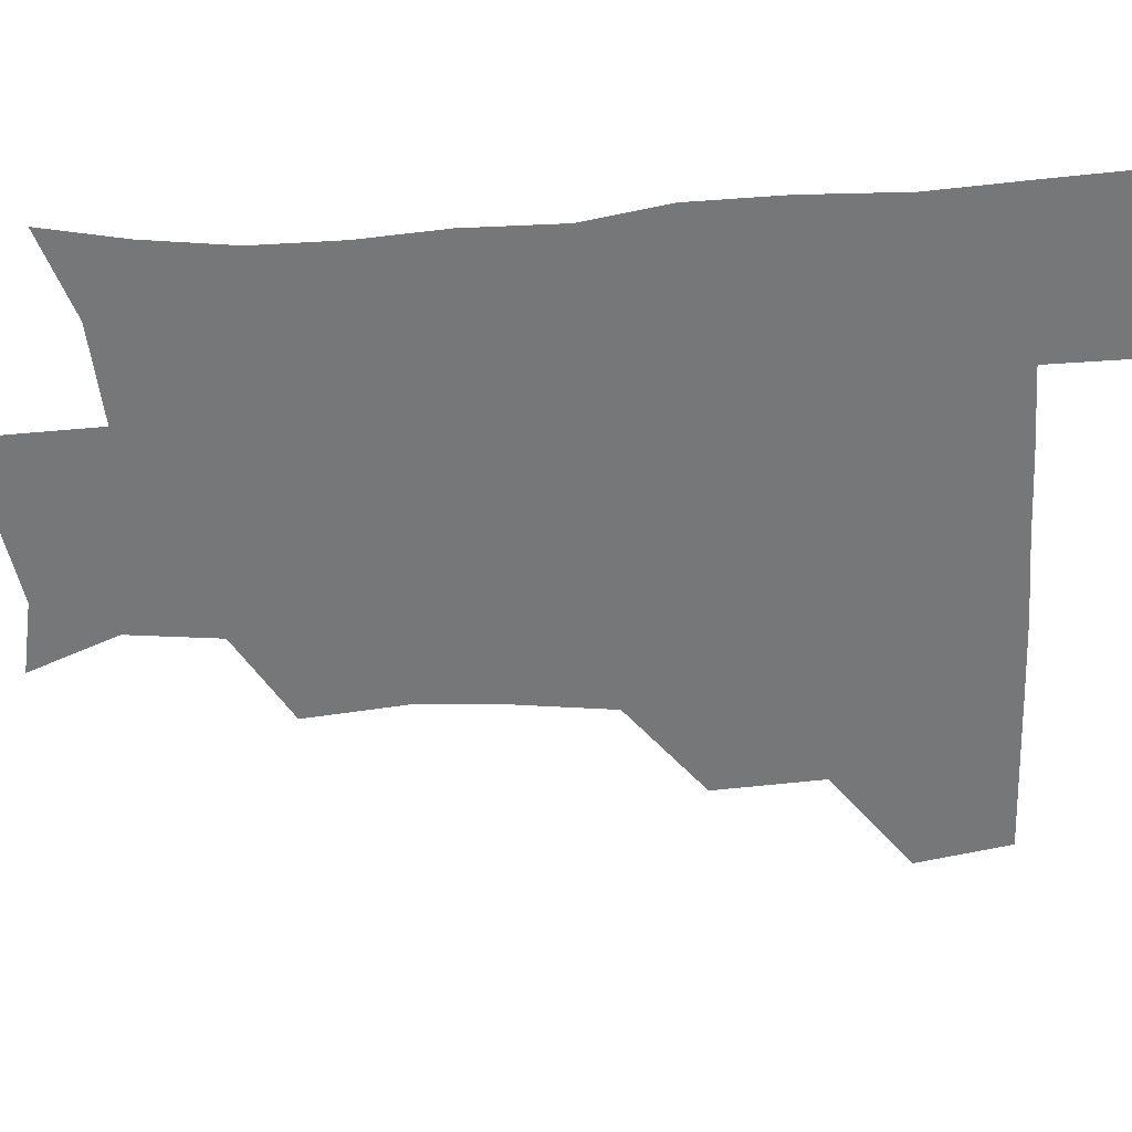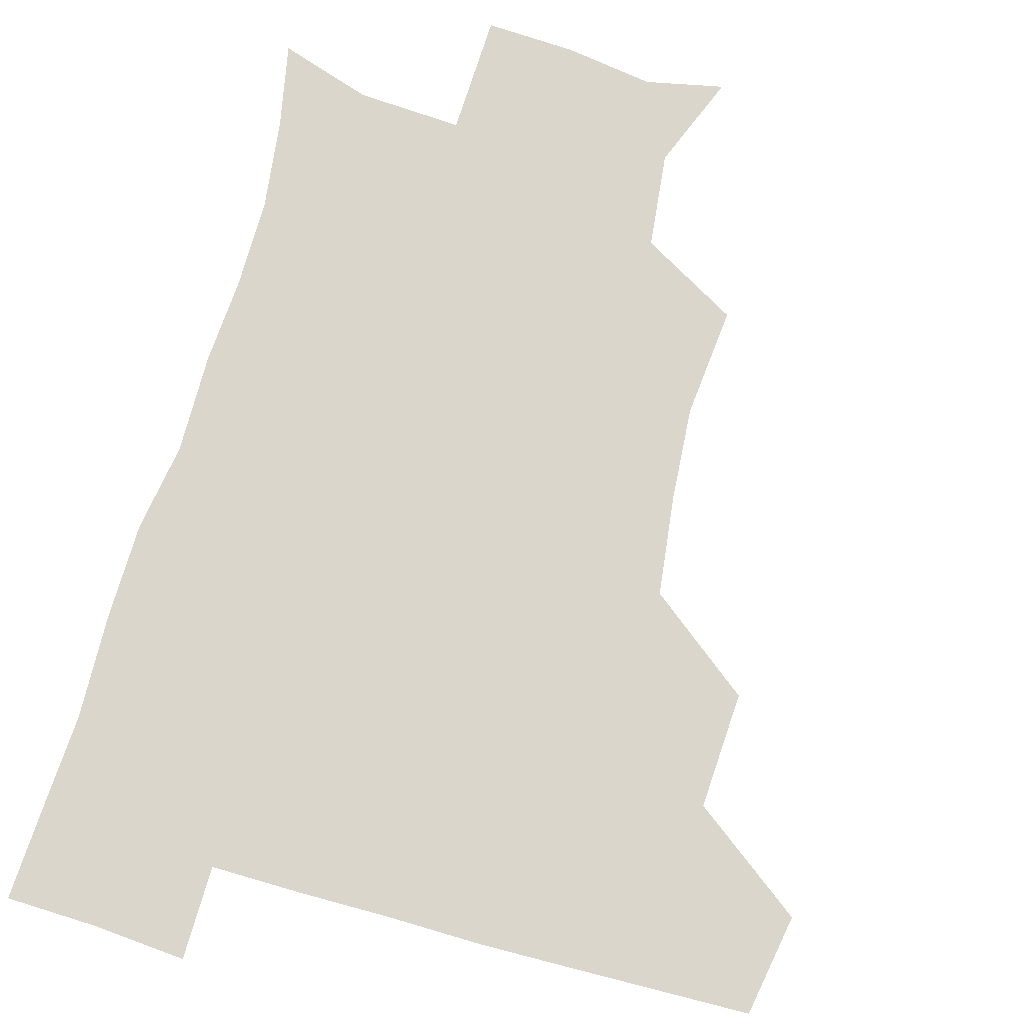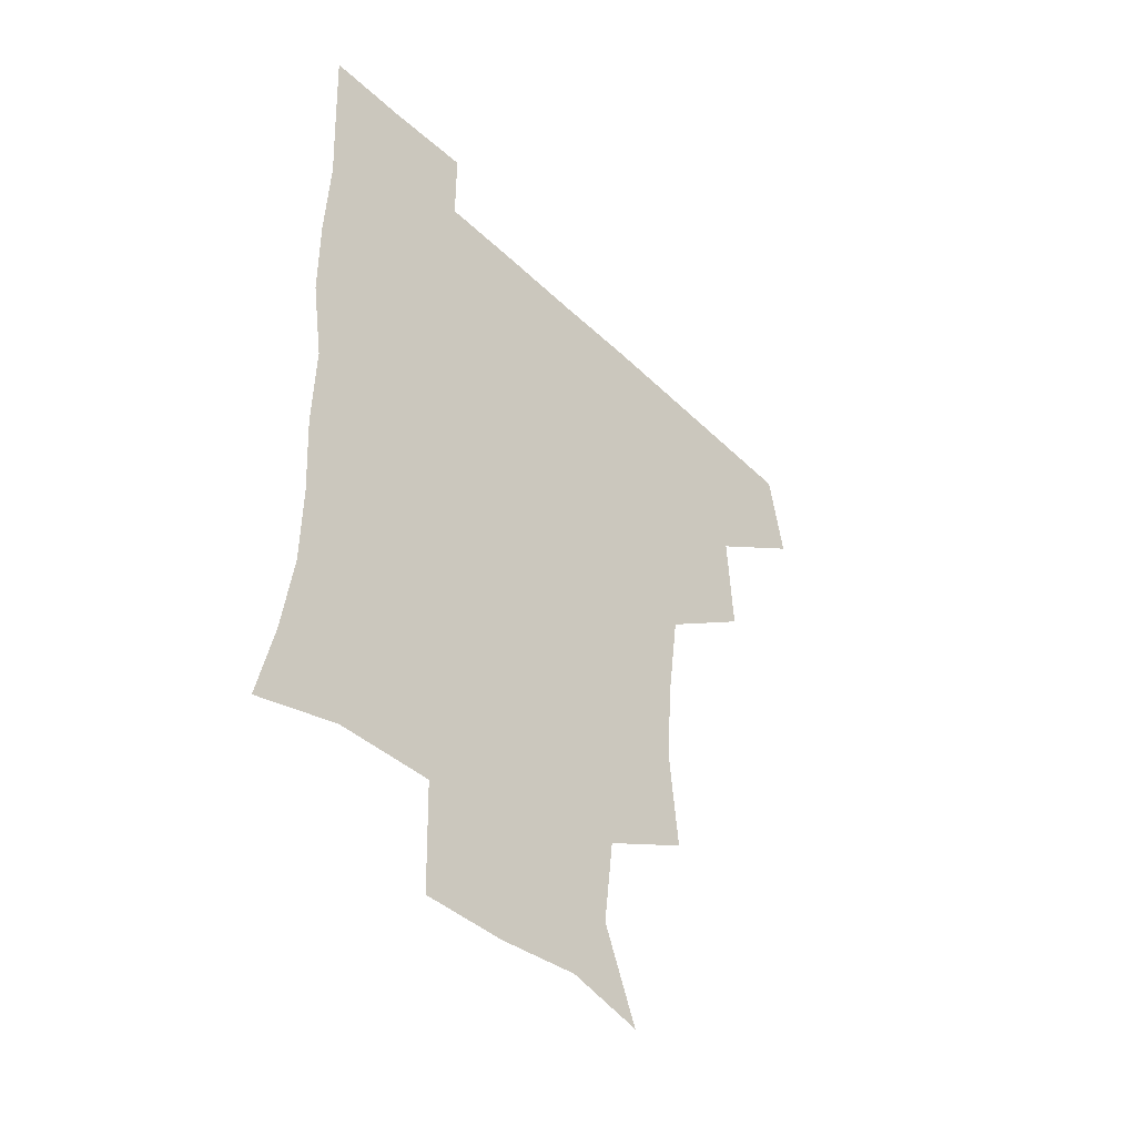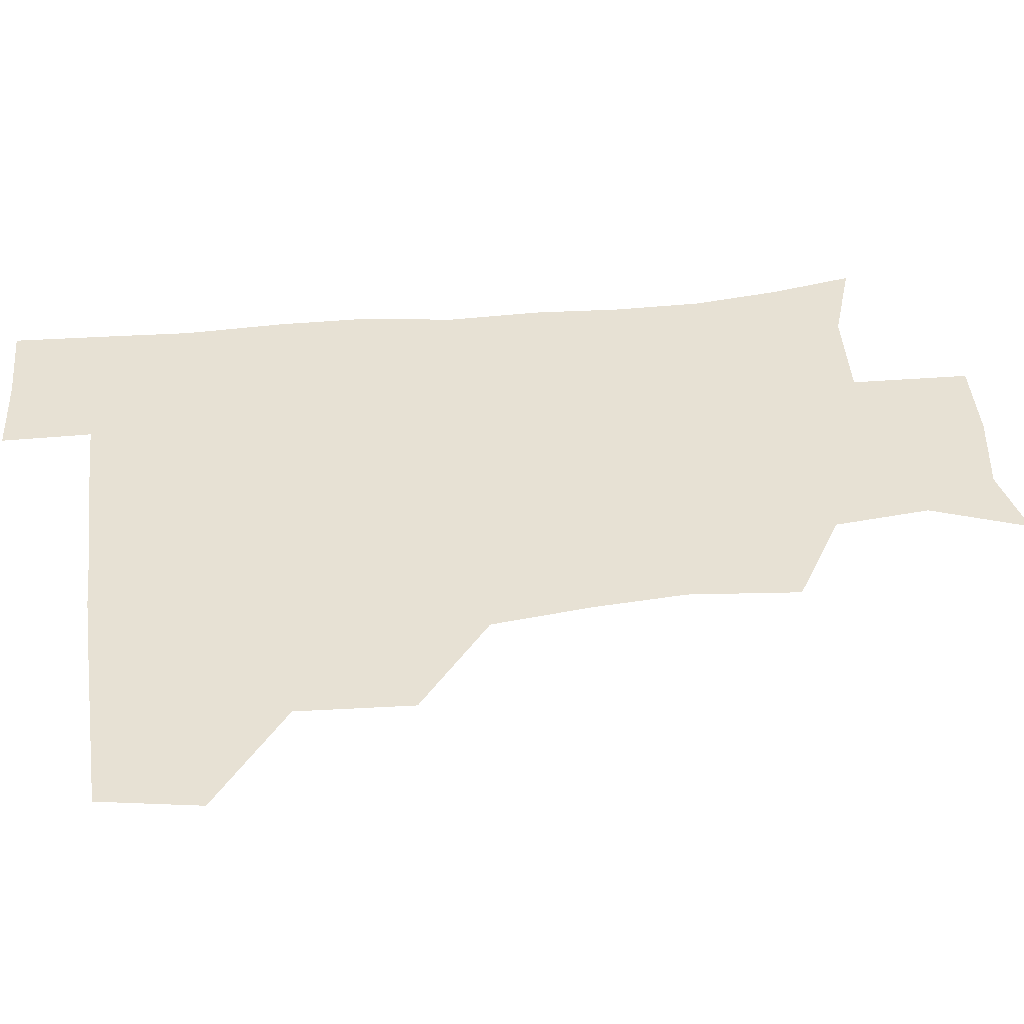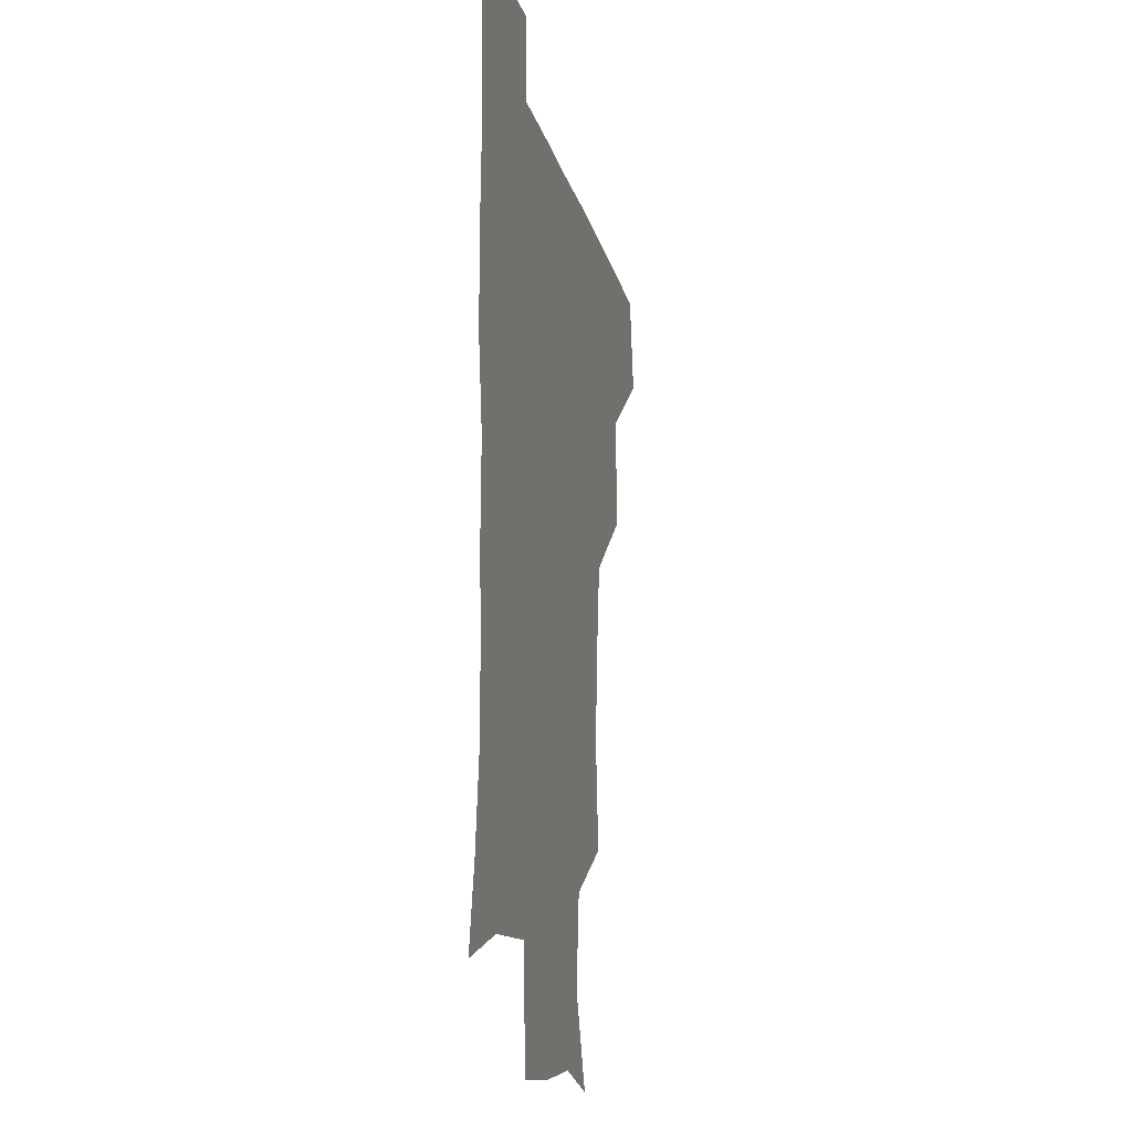
<metadata>
{"format":"obj","ext":"obj","renderer":"f3d","projection":"perspective","resolution":1024,"background":"white","views":[{"elev":-57.0,"azim":93.8,"up":"+Z"},{"elev":74.0,"azim":-164.1,"up":"+Z"},{"elev":-46.3,"azim":132.9,"up":"+Y"},{"elev":39.5,"azim":-97.0,"up":"+Z"},{"elev":-15.2,"azim":102.4,"up":"+Y"}]}
</metadata>
<code>
v 477.9 446.7 0
v 483.7 479.7 0
v 512.1 381.7 0
v 514.2 419.8 0
v 514 451.4 0
v 512.9 480.5 0
v 549 254.4 0
v 552.4 291.2 0
v 550.1 322.1 0
v 545.9 355.5 0
v 543 388.5 0
v 544.5 423.2 0
v 543.8 452.2 0
v 542.1 481.3 0
v 572.1 172.1 0
v 584.5 203.8 0
v 580.9 235.9 0
v 579.1 272.1 0
v 578.5 304.2 0
v 576.5 333.6 0
v 574.8 364.7 0
v 574.5 396.1 0
v 573.8 424.7 0
v 573.8 452.8 0
v 571.4 482 0
v 597.9 177.5 0
v 607.4 213.1 0
v 605.5 244.3 0
v 605.1 278.7 0
v 604.4 307.5 0
v 603.3 337.1 0
v 602.6 366.9 0
v 602.5 397.3 0
v 602.2 424.8 0
v 602.2 453.2 0
v 601.5 481.7 0
v 627.1 172.9 0
v 631.8 215.8 0
v 631.6 248.5 0
v 631 278.1 0
v 630.4 309.4 0
v 630.3 339 0
v 630.2 368.7 0
v 630.3 397.8 0
v 630.7 425.3 0
v 631.1 453.7 0
v 630.7 482.1 0
v 656.8 171.4 0
v 657.9 211.8 0
v 657.3 247.2 0
v 656.8 279.1 0
v 656.9 307.9 0
v 656.9 337.9 0
v 657.4 367.4 0
v 657.7 396.8 0
v 658.6 425.3 0
v 659.4 454 0
v 660.4 482 0
v 660.5 512.3 0
v 692.4 209.7 0
v 685.3 243.1 0
v 682.9 274.3 0
v 682.1 305.5 0
v 684.4 332.6 0
v 684.3 363.8 0
v 685.5 393.5 0
v 686.3 423.3 0
v 687.1 453.3 0
v 688.7 481.5 0
v 690.7 510 0
v 723.1 199.6 0
v 717.3 228.3 0
v 713.3 258.7 0
v 713.1 288.7 0
v 714.8 318.1 0
v 714.1 351.3 0
v 718.5 380.5 0
v 718.8 412.5 0
v 717.3 447.2 0
v 718.8 478.8 0
v 720.1 509.3 0
f 4 5 1
f 1 5 2
f 5 6 2
f 10 11 3
f 3 11 4
f 11 12 4
f 4 12 5
f 12 13 5
f 5 13 6
f 13 14 6
f 17 18 7
f 7 18 8
f 18 19 8
f 8 19 9
f 19 20 9
f 9 20 10
f 20 21 10
f 10 21 11
f 21 22 11
f 11 22 12
f 22 23 12
f 12 23 13
f 23 24 13
f 13 24 14
f 24 25 14
f 15 26 16
f 26 27 16
f 16 27 17
f 27 28 17
f 17 28 18
f 28 29 18
f 18 29 19
f 29 30 19
f 19 30 20
f 30 31 20
f 20 31 21
f 31 32 21
f 21 32 22
f 32 33 22
f 22 33 23
f 33 34 23
f 23 34 24
f 34 35 24
f 24 35 25
f 35 36 25
f 26 37 27
f 37 38 27
f 27 38 28
f 38 39 28
f 28 39 29
f 39 40 29
f 29 40 30
f 40 41 30
f 30 41 31
f 41 42 31
f 31 42 32
f 42 43 32
f 32 43 33
f 43 44 33
f 33 44 34
f 44 45 34
f 34 45 35
f 45 46 35
f 35 46 36
f 46 47 36
f 37 48 38
f 48 49 38
f 38 49 39
f 49 50 39
f 39 50 40
f 50 51 40
f 40 51 41
f 51 52 41
f 41 52 42
f 52 53 42
f 42 53 43
f 53 54 43
f 43 54 44
f 54 55 44
f 44 55 45
f 55 56 45
f 45 56 46
f 56 57 46
f 46 57 47
f 57 58 47
f 49 60 50
f 60 61 50
f 50 61 51
f 61 62 51
f 51 62 52
f 62 63 52
f 52 63 53
f 63 64 53
f 53 64 54
f 64 65 54
f 54 65 55
f 65 66 55
f 55 66 56
f 66 67 56
f 56 67 57
f 67 68 57
f 57 68 58
f 68 69 58
f 58 69 59
f 69 70 59
f 60 71 61
f 71 72 61
f 61 72 62
f 72 73 62
f 62 73 63
f 73 74 63
f 63 74 64
f 74 75 64
f 64 75 65
f 75 76 65
f 65 76 66
f 76 77 66
f 66 77 67
f 77 78 67
f 67 78 68
f 78 79 68
f 68 79 69
f 79 80 69
f 69 80 70
f 80 81 70

</code>
